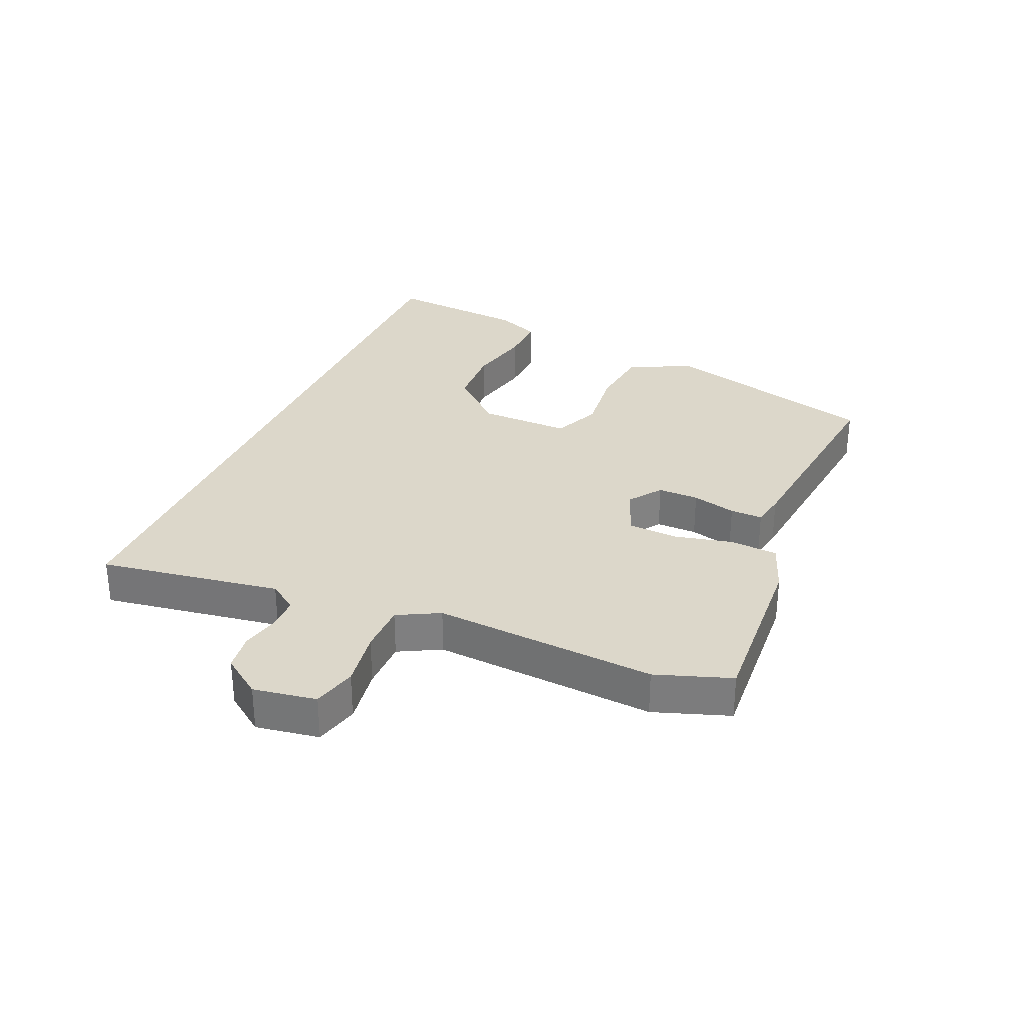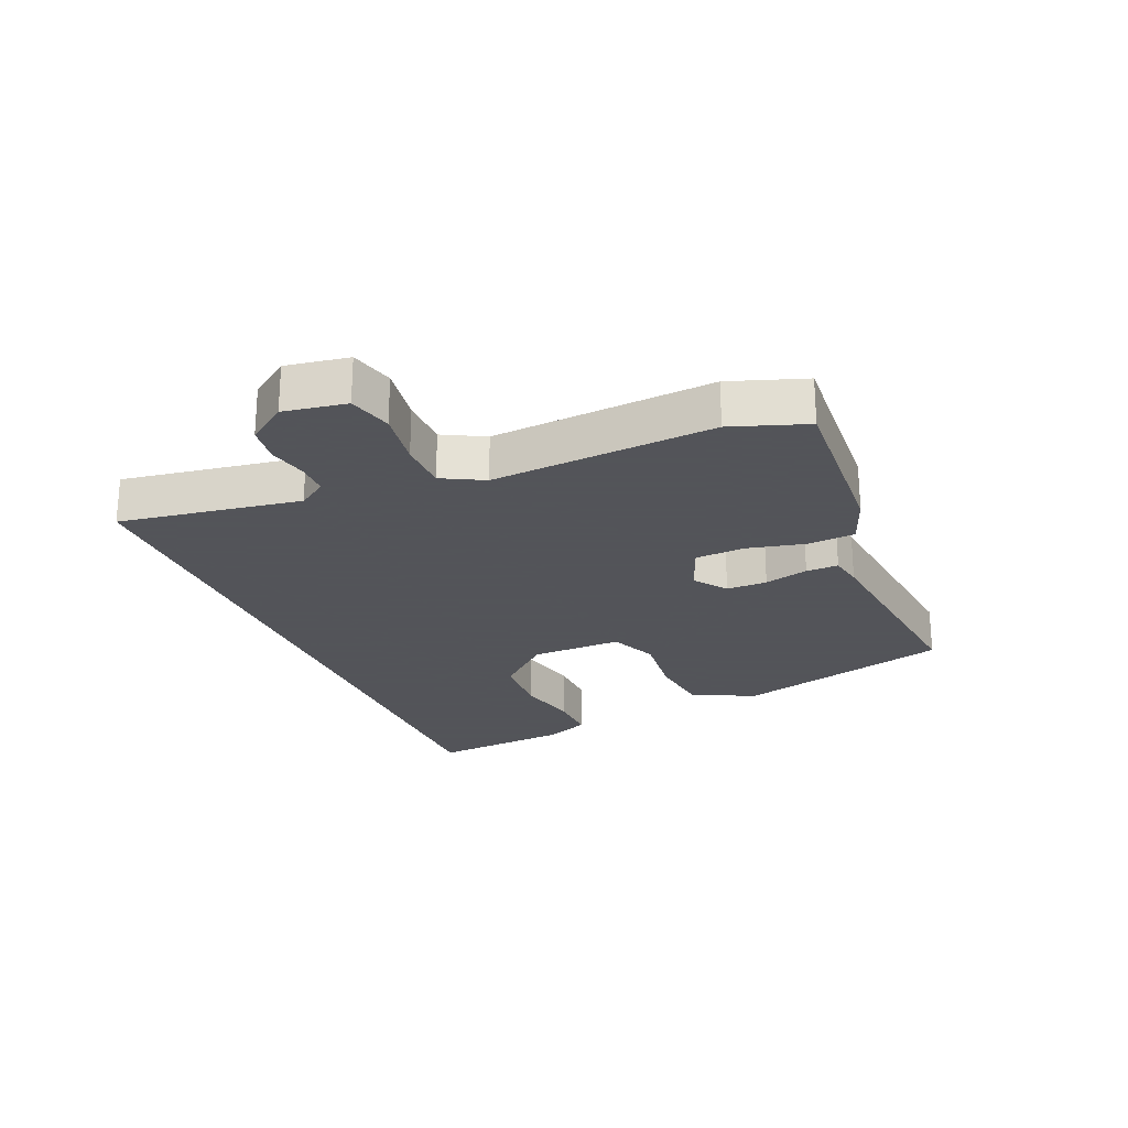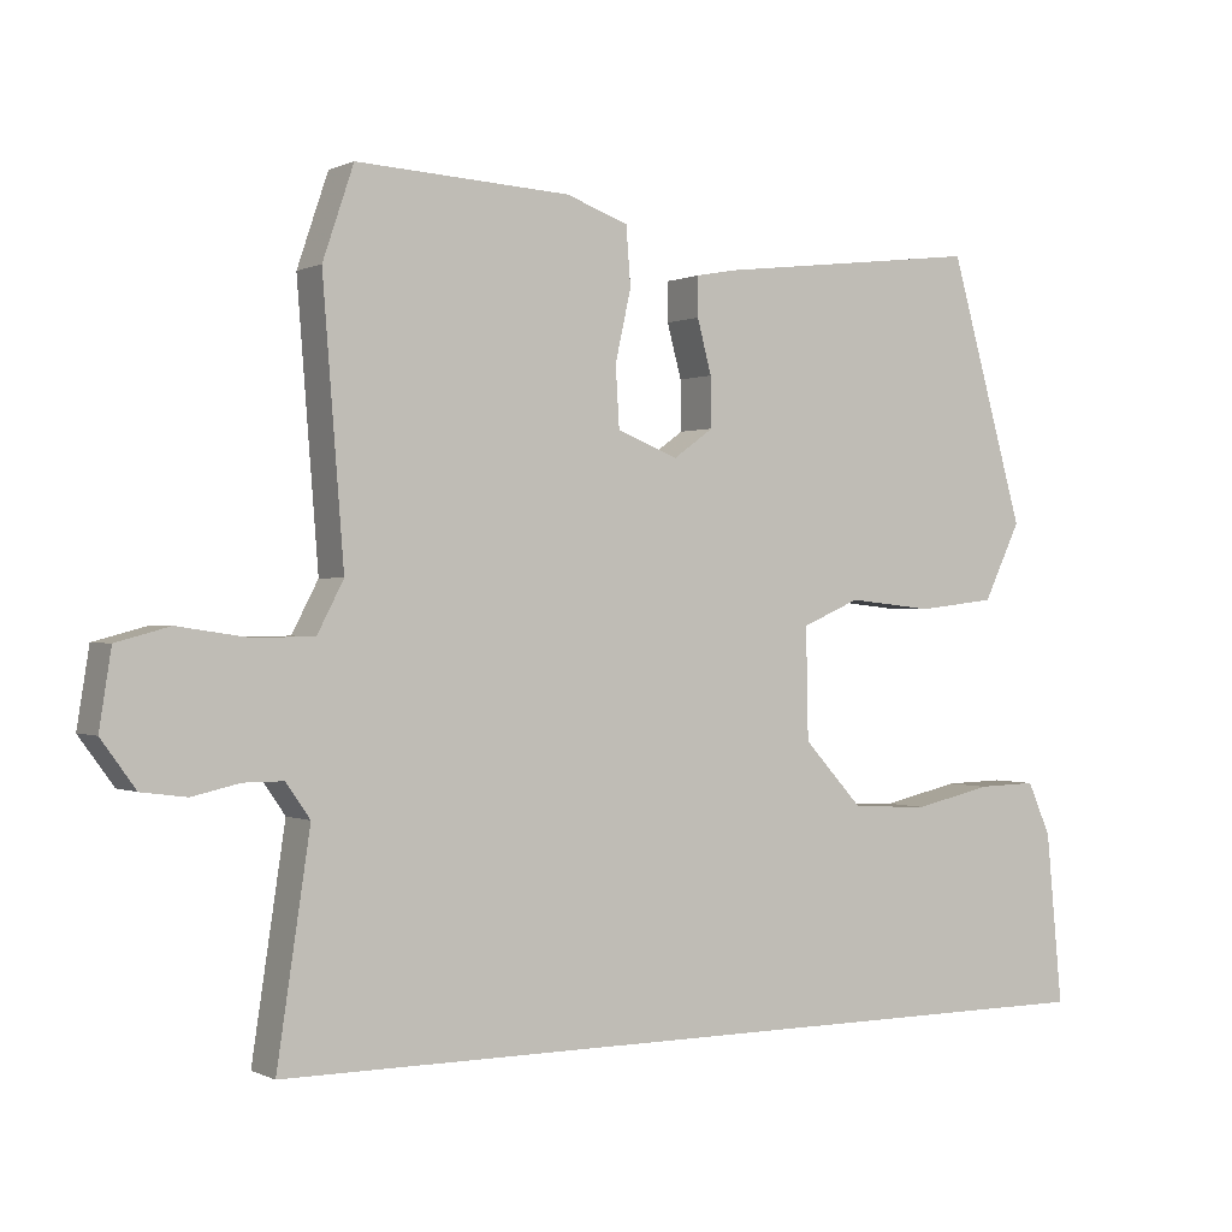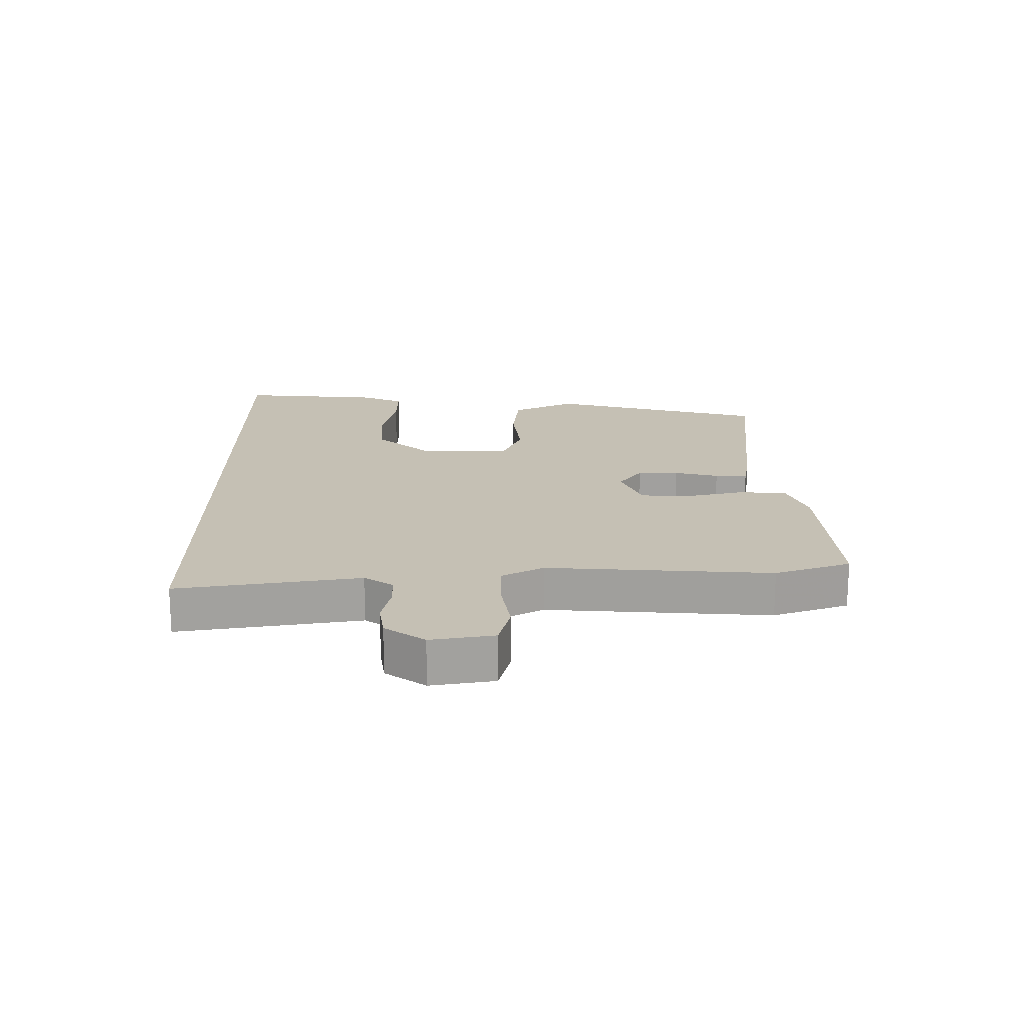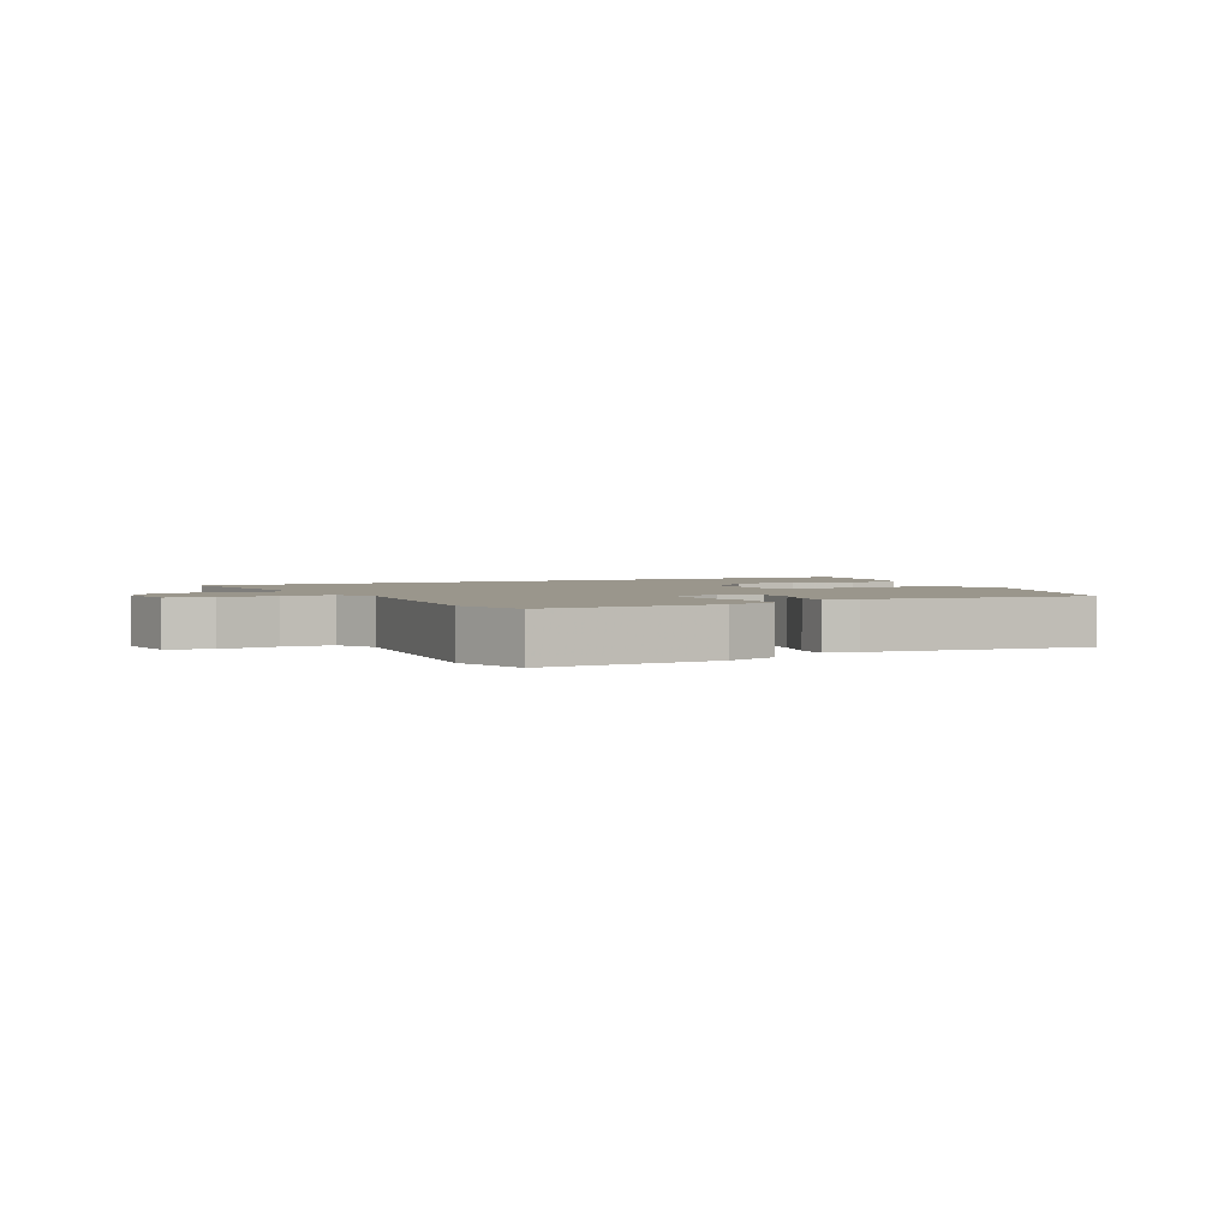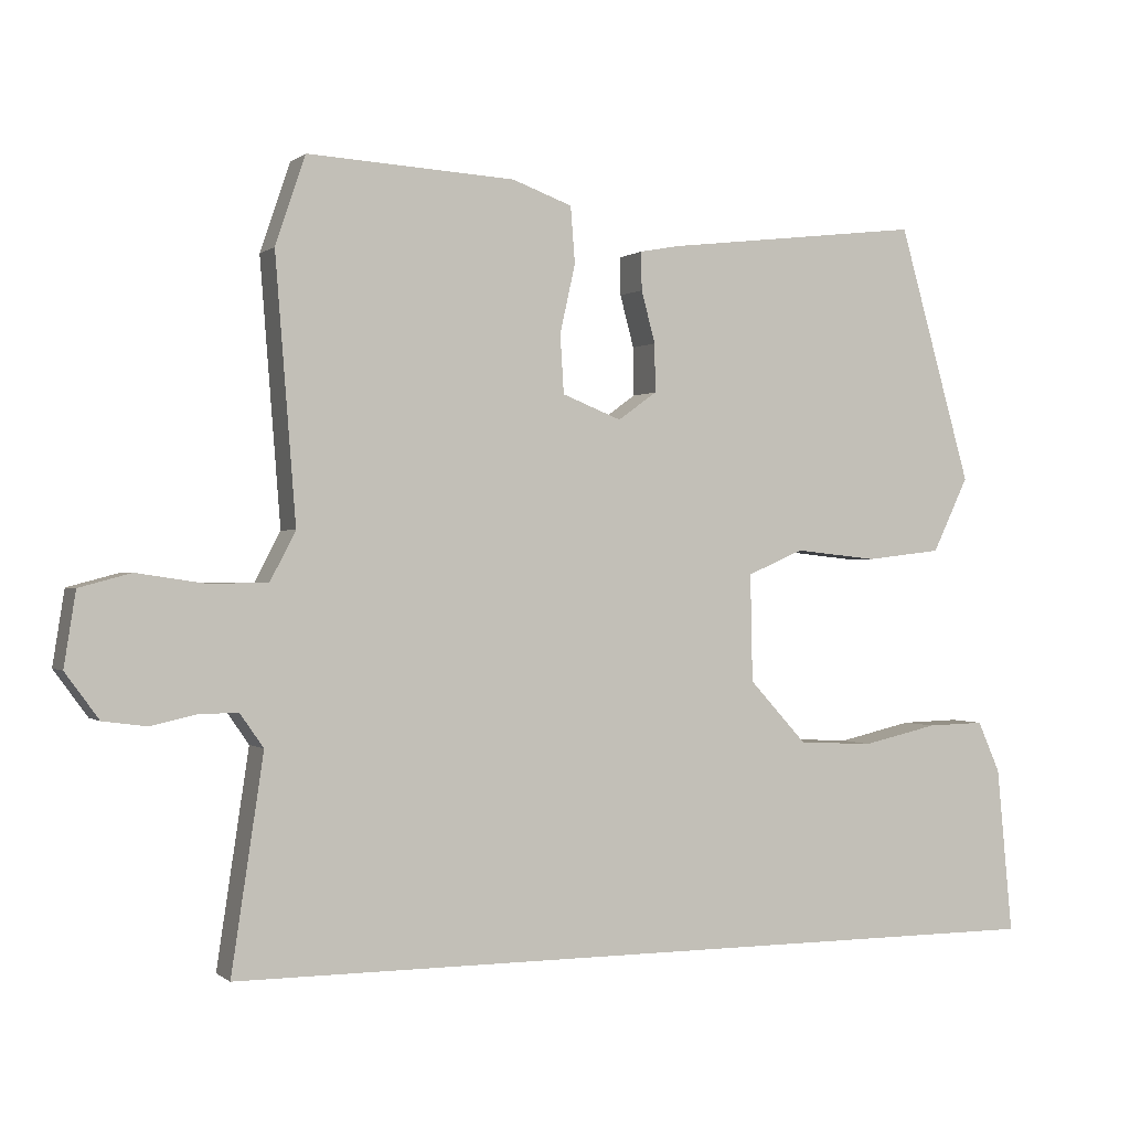
<metadata>
{"format":"obj","ext":"obj","renderer":"f3d","projection":"perspective","resolution":1024,"background":"white","views":[{"elev":30.6,"azim":-66.9,"up":"+Y"},{"elev":-23.9,"azim":-67.4,"up":"+Y"},{"elev":0.3,"azim":-31.1,"up":"+Z"},{"elev":18.2,"azim":-90.7,"up":"+Y"},{"elev":2.5,"azim":-25.9,"up":"+Y"},{"elev":0.1,"azim":-22.8,"up":"+Z"}]}
</metadata>
<code>
v 0.57 0.07 -0.5
v -0.583 0.07 -0.5
v -0.539 0.07 -0.208
v -0.571 0.07 -0.162
v -0.624 0.07 -0.162
v -0.687 0.07 -0.176
v -0.747 0.07 -0.168
v -0.793 0.07 -0.105
v -0.777 0.07 -0.004
v -0.706 0.07 0.015
v -0.613 0.07 0.001
v -0.532 0.07 0.002
v -0.497 0.07 0.069
v -0.525 0.07 0.427
v -0.484 0.07 0.548
v -0.2 0.07 0.532
v -0.118 0.07 0.502
v -0.112 0.07 0.425
v -0.133 0.07 0.331
v -0.128 0.07 0.251
v -0.047 0.07 0.219
v 0.006 0.07 0.257
v 0.005 0.07 0.323
v -0.014 0.07 0.394
v -0.015 0.07 0.446
v 0.039 0.07 0.456
v 0.393 0.07 0.497
v 0.493 0.07 0.146
v 0.444 0.07 0.044
v 0.34 0.07 0.032
v 0.227 0.07 0.044
v 0.15 0.07 0.011
v 0.153 0.07 -0.136
v 0.232 0.07 -0.222
v 0.335 0.07 -0.227
v 0.438 0.07 -0.204
v 0.517 0.07 -0.202
v 0.548 0.07 -0.272
v 0.57 0 -0.5
v -0.583 0 -0.5
v -0.539 0 -0.208
v -0.571 0 -0.162
v -0.624 0 -0.162
v -0.687 0 -0.176
v -0.747 0 -0.168
v -0.793 0 -0.105
v -0.777 0 -0.004
v -0.706 0 0.015
v -0.613 0 0.001
v -0.532 0 0.002
v -0.497 0 0.069
v -0.525 0 0.427
v -0.484 0 0.548
v -0.2 0 0.532
v -0.118 0 0.502
v -0.112 0 0.425
v -0.133 0 0.331
v -0.128 0 0.251
v -0.047 0 0.219
v 0.006 0 0.257
v 0.005 0 0.323
v -0.014 0 0.394
v -0.015 0 0.446
v 0.039 0 0.456
v 0.393 0 0.497
v 0.493 0 0.146
v 0.444 0 0.044
v 0.34 0 0.032
v 0.227 0 0.044
v 0.15 0 0.011
v 0.153 0 -0.136
v 0.232 0 -0.222
v 0.335 0 -0.227
v 0.438 0 -0.204
v 0.517 0 -0.202
v 0.548 0 -0.272
f 38 1 2
f 37 38 2
f 36 37 2
f 35 36 2
f 34 35 2 3
f 33 34 3 4
f 32 33 4 5
f 6 7 8
f 5 6 8
f 32 5 8
f 31 32 8
f 29 30 31
f 28 29 31
f 27 28 31
f 26 27 31
f 25 26 31
f 24 25 31
f 23 24 31
f 22 23 31
f 21 22 31
f 20 21 31
f 17 18 19
f 16 17 19
f 15 16 19
f 14 15 19
f 13 14 19
f 12 13 19 20
f 8 9 10 11
f 8 11 12
f 31 8 12
f 12 20 31
f 40 39 76
f 40 76 75
f 40 75 74
f 40 74 73
f 41 40 73 72
f 42 41 72 71
f 43 42 71 70
f 46 45 44
f 46 44 43
f 46 43 70
f 46 70 69
f 69 68 67
f 69 67 66
f 69 66 65
f 69 65 64
f 69 64 63
f 69 63 62
f 69 62 61
f 69 61 60
f 69 60 59
f 69 59 58
f 57 56 55
f 57 55 54
f 57 54 53
f 57 53 52
f 57 52 51
f 58 57 51 50
f 49 48 47 46
f 50 49 46
f 50 46 69
f 69 58 50
f 1 39 40 2
f 2 40 41 3
f 3 41 42 4
f 4 42 43 5
f 5 43 44 6
f 6 44 45 7
f 7 45 46 8
f 8 46 47 9
f 9 47 48 10
f 10 48 49 11
f 11 49 50 12
f 12 50 51 13
f 13 51 52 14
f 14 52 53 15
f 15 53 54 16
f 16 54 55 17
f 17 55 56 18
f 18 56 57 19
f 19 57 58 20
f 20 58 59 21
f 21 59 60 22
f 22 60 61 23
f 23 61 62 24
f 24 62 63 25
f 25 63 64 26
f 26 64 65 27
f 27 65 66 28
f 28 66 67 29
f 29 67 68 30
f 30 68 69 31
f 31 69 70 32
f 32 70 71 33
f 33 71 72 34
f 34 72 73 35
f 35 73 74 36
f 36 74 75 37
f 37 75 76 38
f 38 76 39 1

</code>
